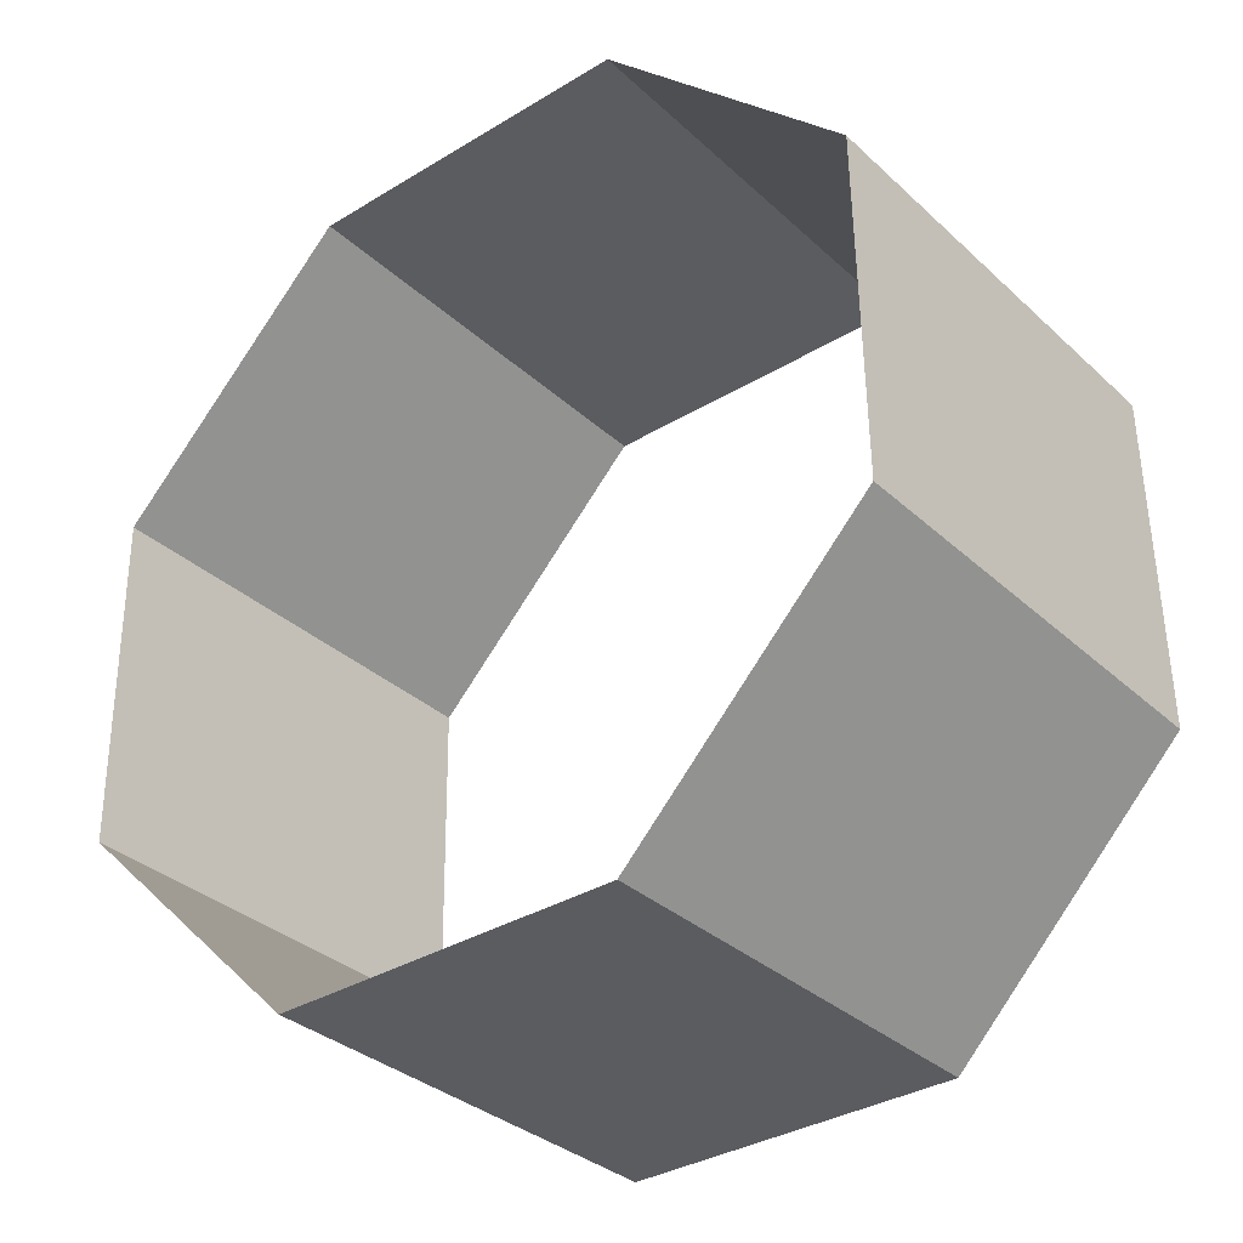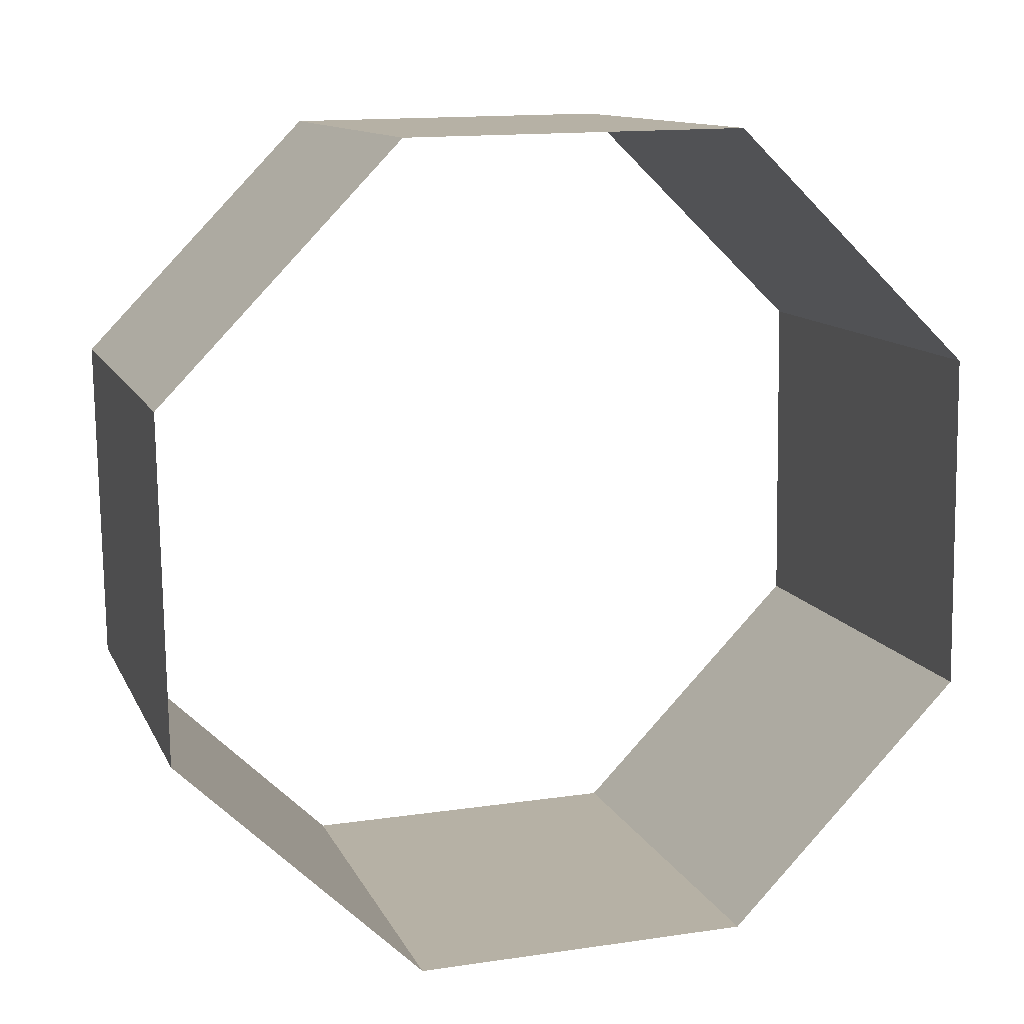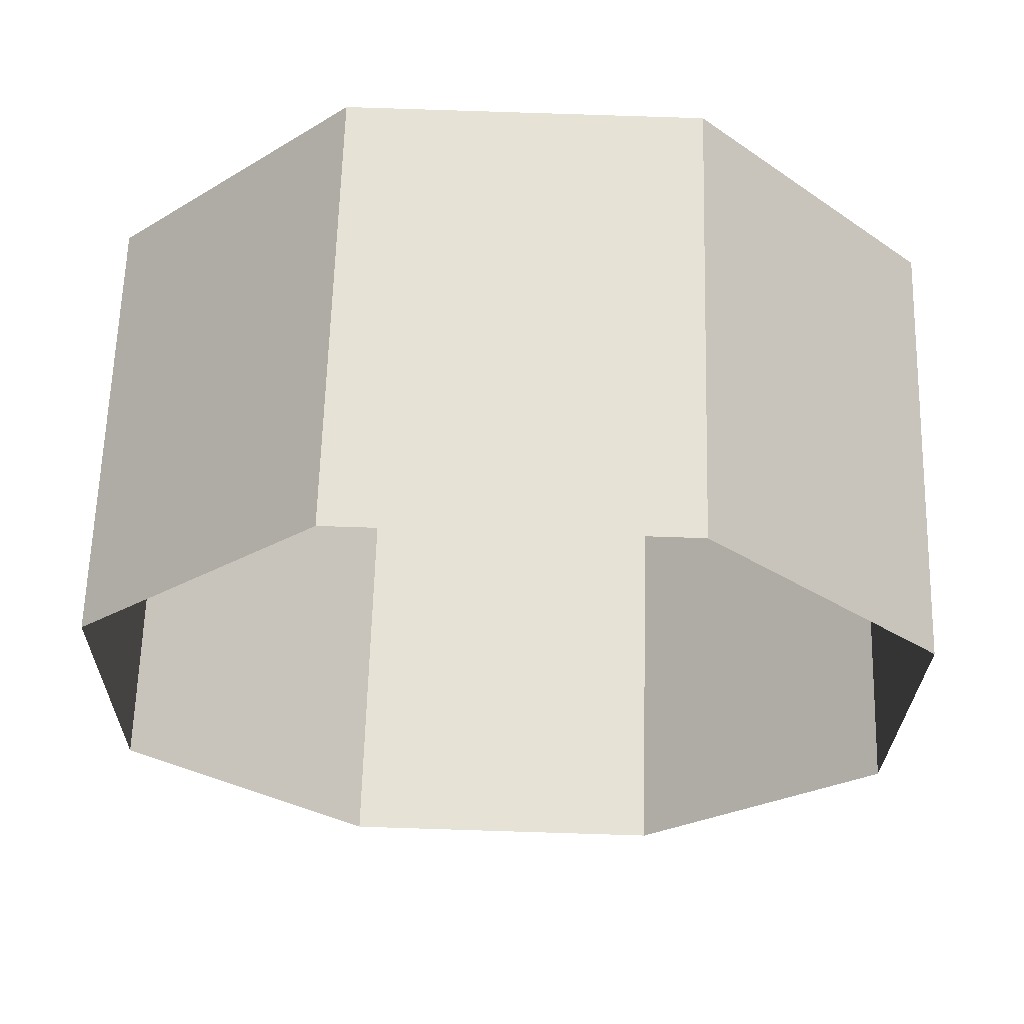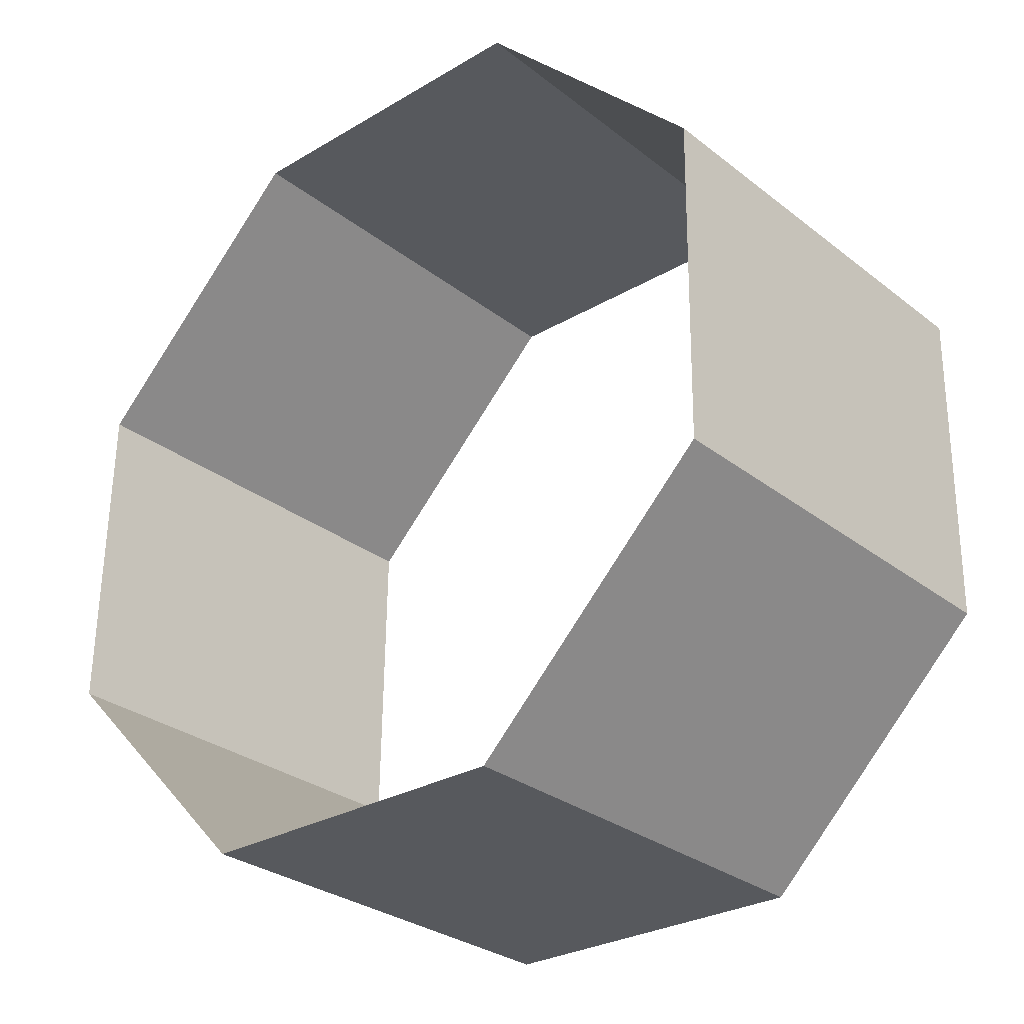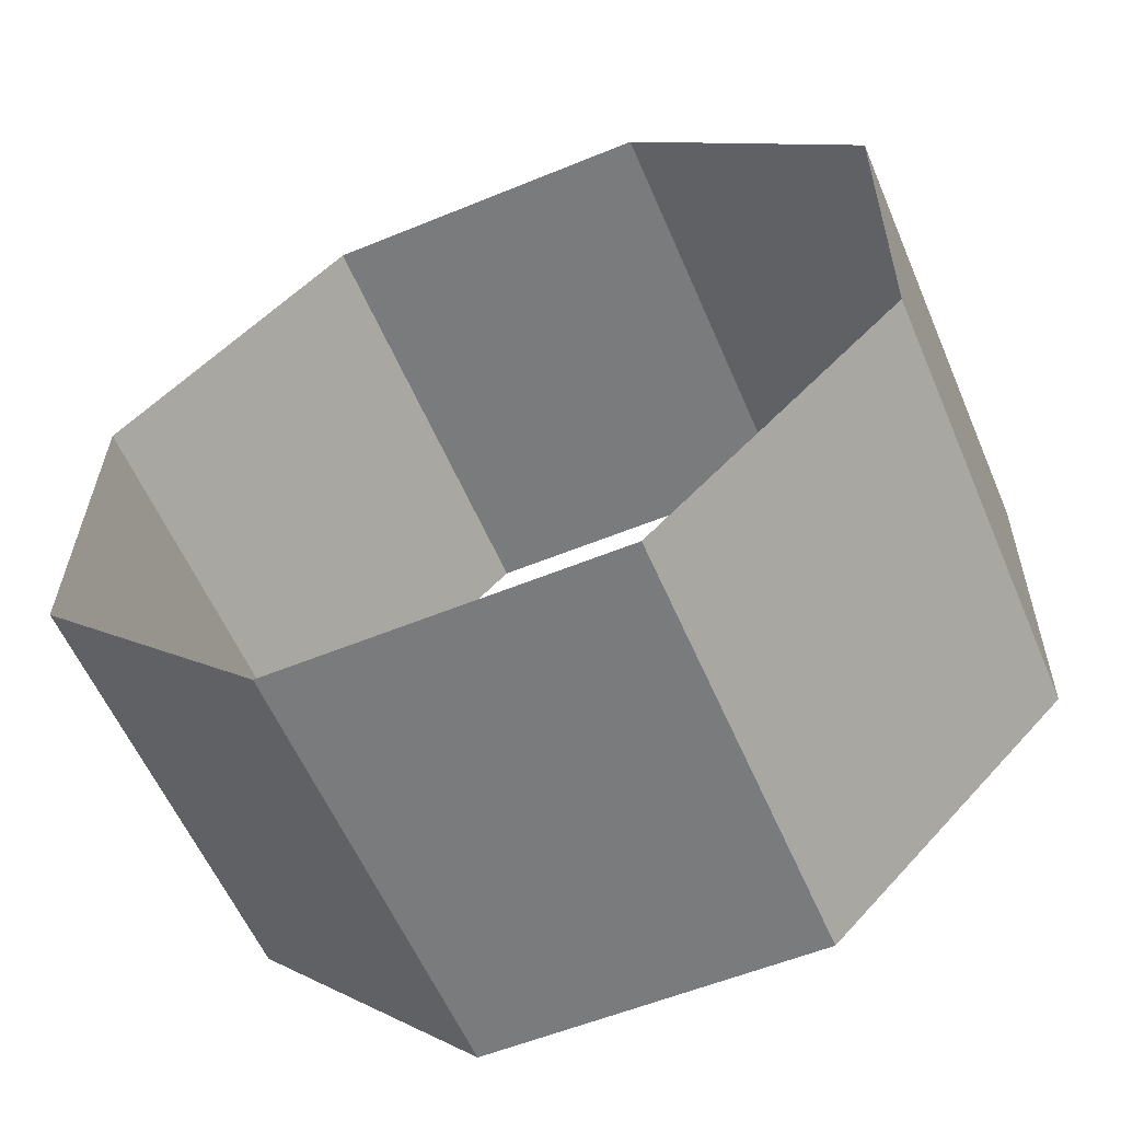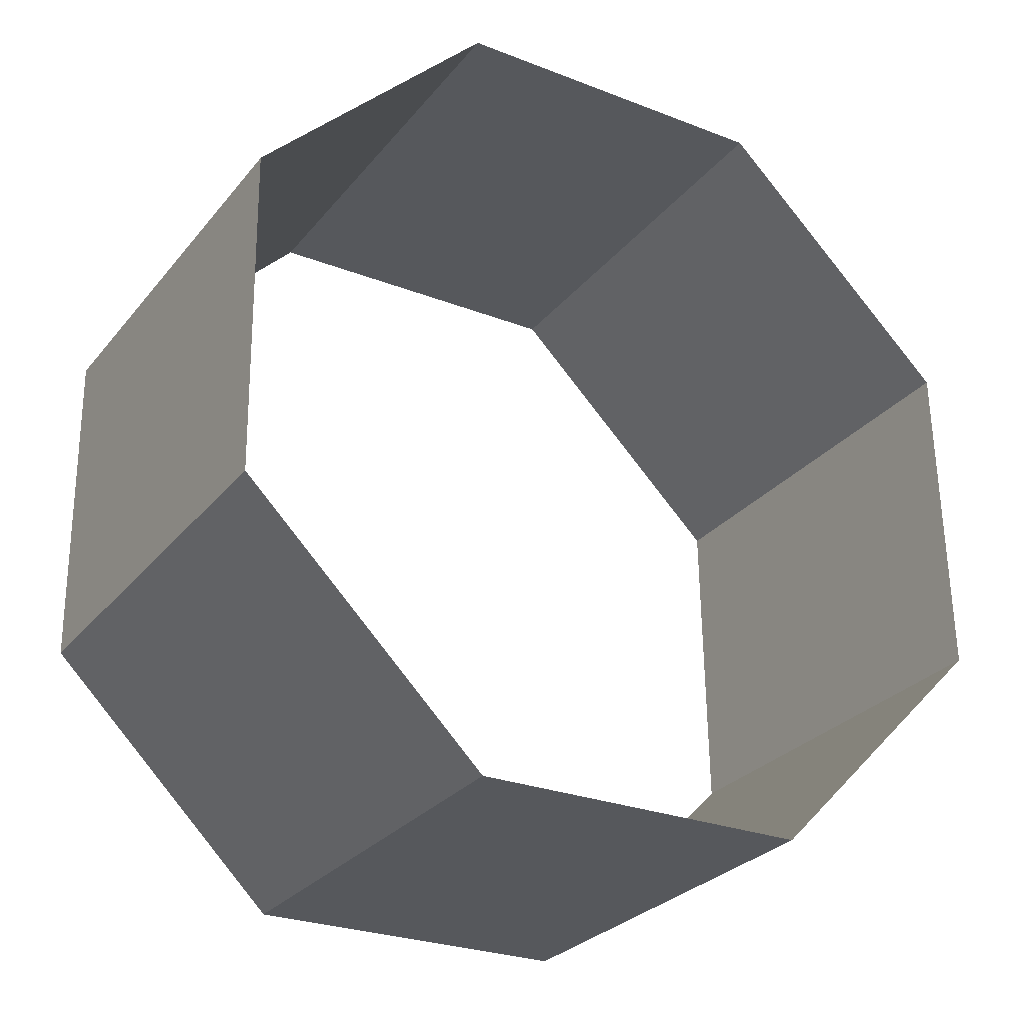
<metadata>
{"format":"obj","ext":"obj","renderer":"f3d","projection":"perspective","resolution":1024,"background":"white","views":[{"elev":-33.4,"azim":129.0,"up":"+Y"},{"elev":11.9,"azim":72.4,"up":"+Z"},{"elev":63.7,"azim":-88.4,"up":"+Z"},{"elev":-29.7,"azim":-48.4,"up":"+Z"},{"elev":-58.7,"azim":-66.8,"up":"+Z"},{"elev":-28.5,"azim":58.9,"up":"+Z"}]}
</metadata>
<code>
o Cylinder
v -0.5 -0.9182 -0.3961
v 0.5 -0.9182 -0.3961
v -0.5 -0.9294 0.3692
v 0.5 -0.9294 0.3692
v -0.5 -0.3961 0.9182
v 0.5 -0.3961 0.9182
v -0.5 0.3692 0.9294
v 0.5 0.3692 0.9294
v -0.5 0.9182 0.3961
v 0.5 0.9182 0.3961
v -0.5 0.9294 -0.3692
v 0.5 0.9294 -0.3692
v -0.5 0.3961 -0.9182
v 0.5 0.3961 -0.9182
v -0.5 -0.3692 -0.9294
v 0.5 -0.3692 -0.9294
f 2 3 1
f 4 5 3
f 6 7 5
f 8 9 7
f 10 11 9
f 12 13 11
f 14 15 13
f 16 1 15
f 2 4 3
f 4 6 5
f 6 8 7
f 8 10 9
f 10 12 11
f 12 14 13
f 14 16 15
f 16 2 1

</code>
